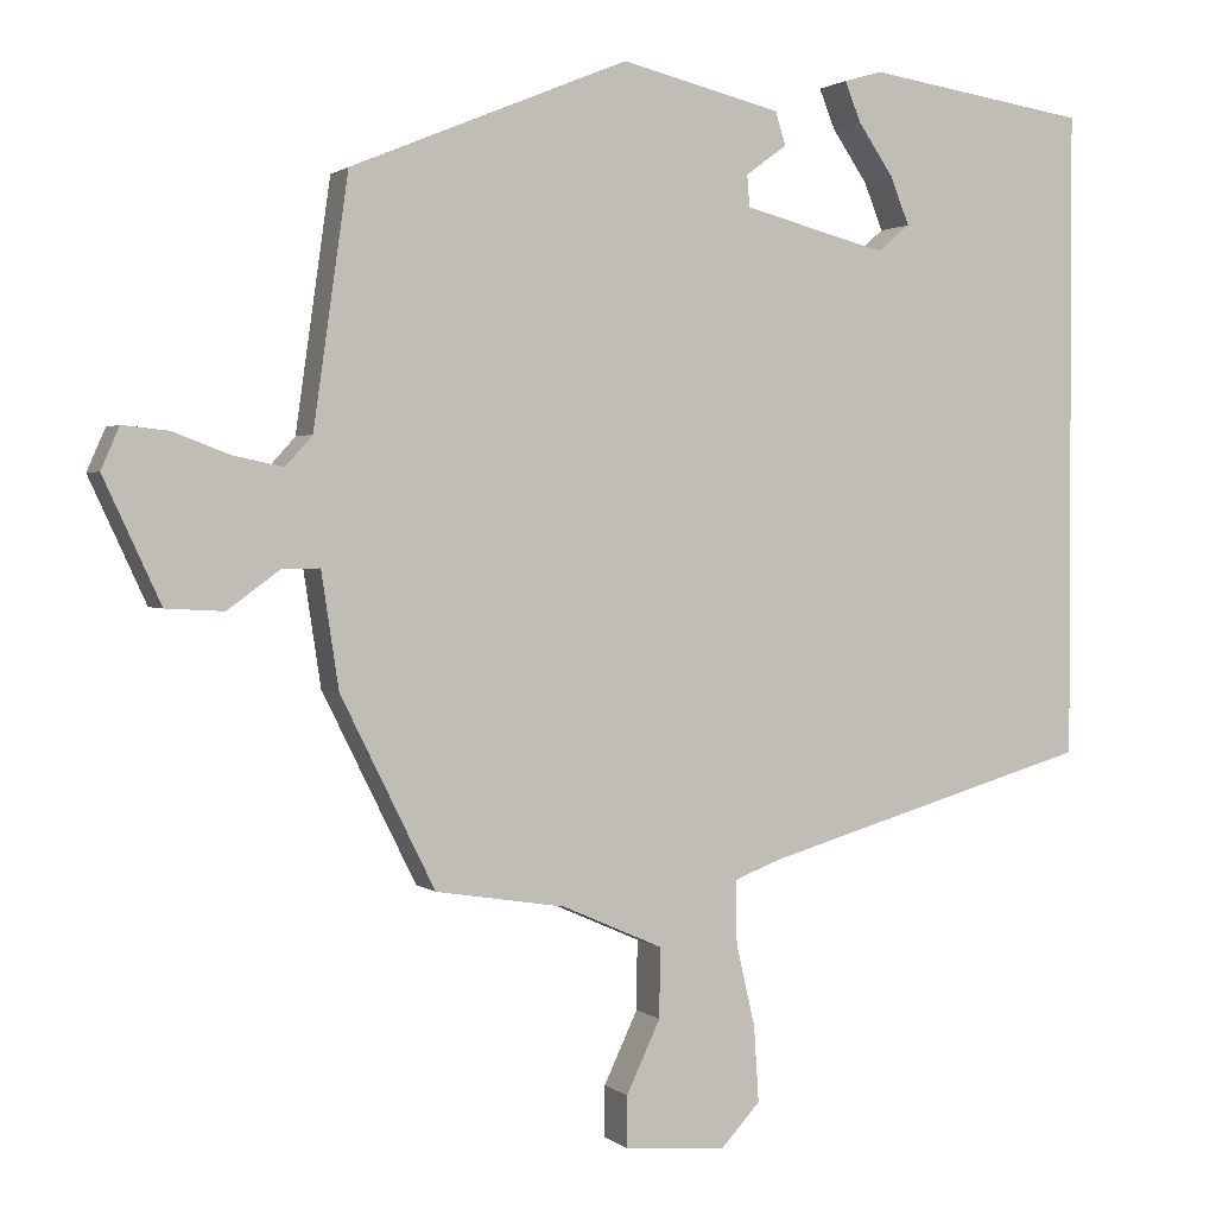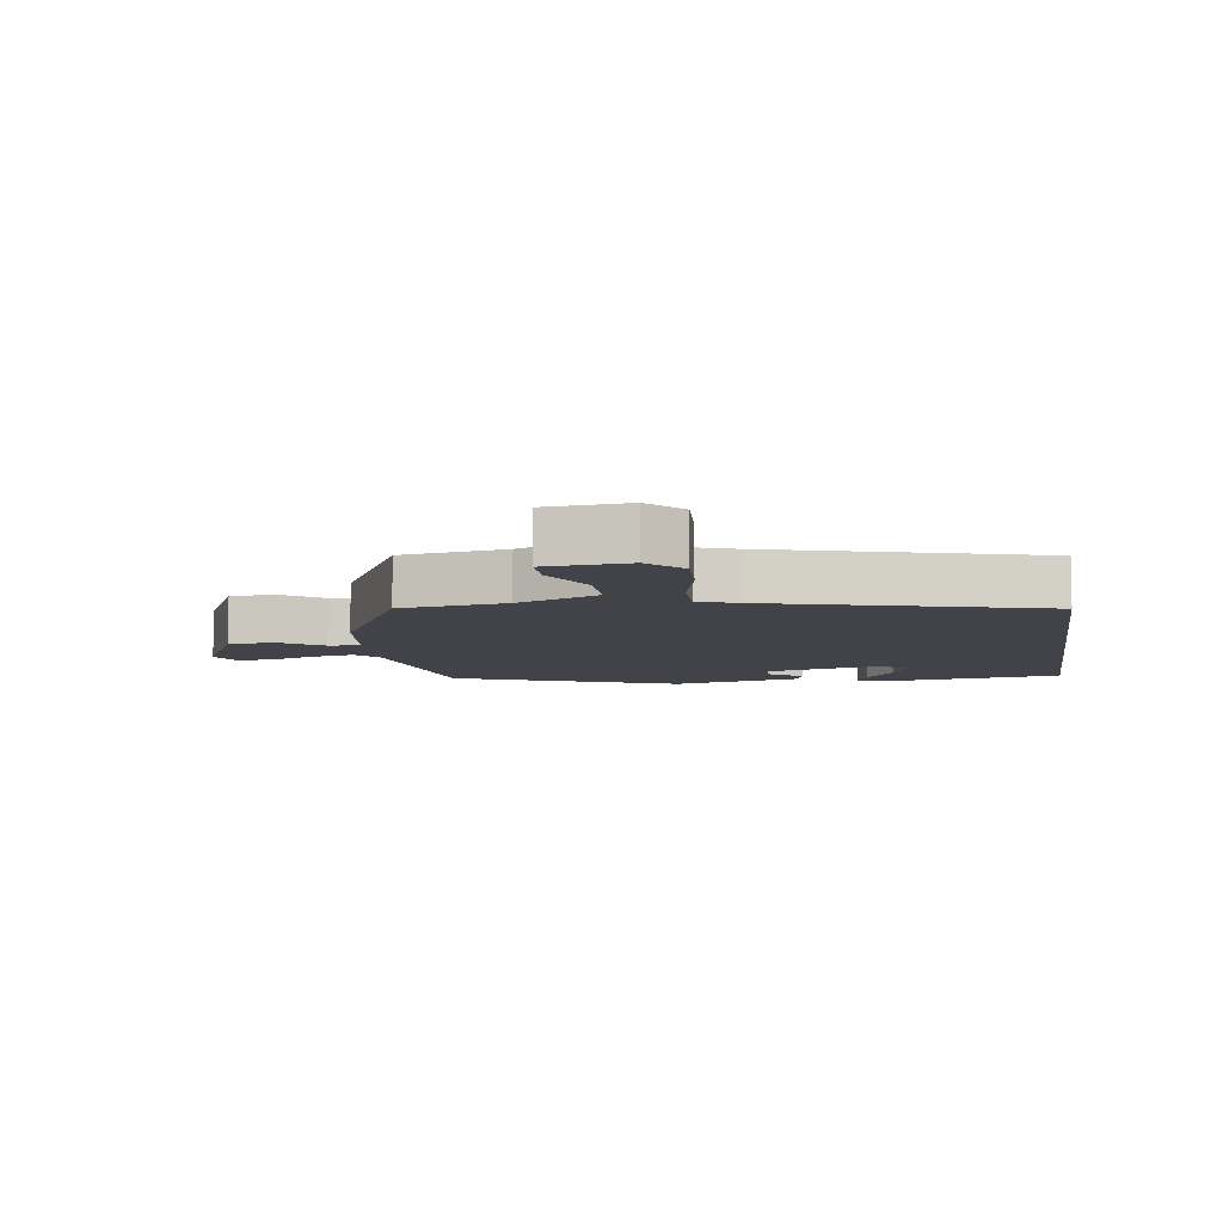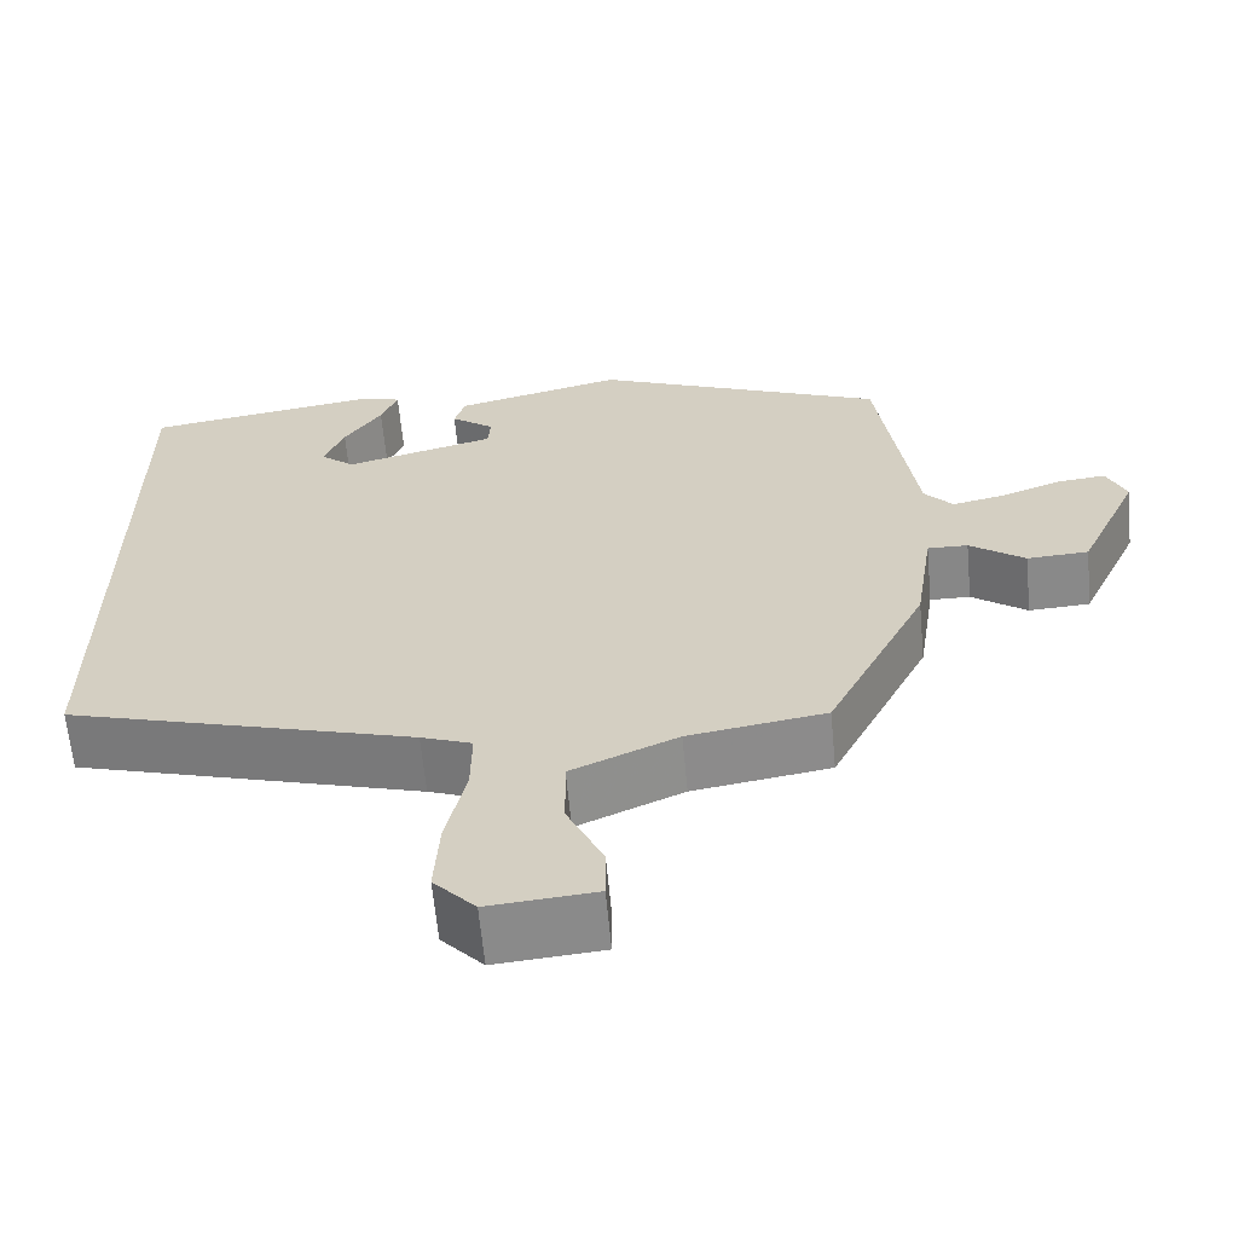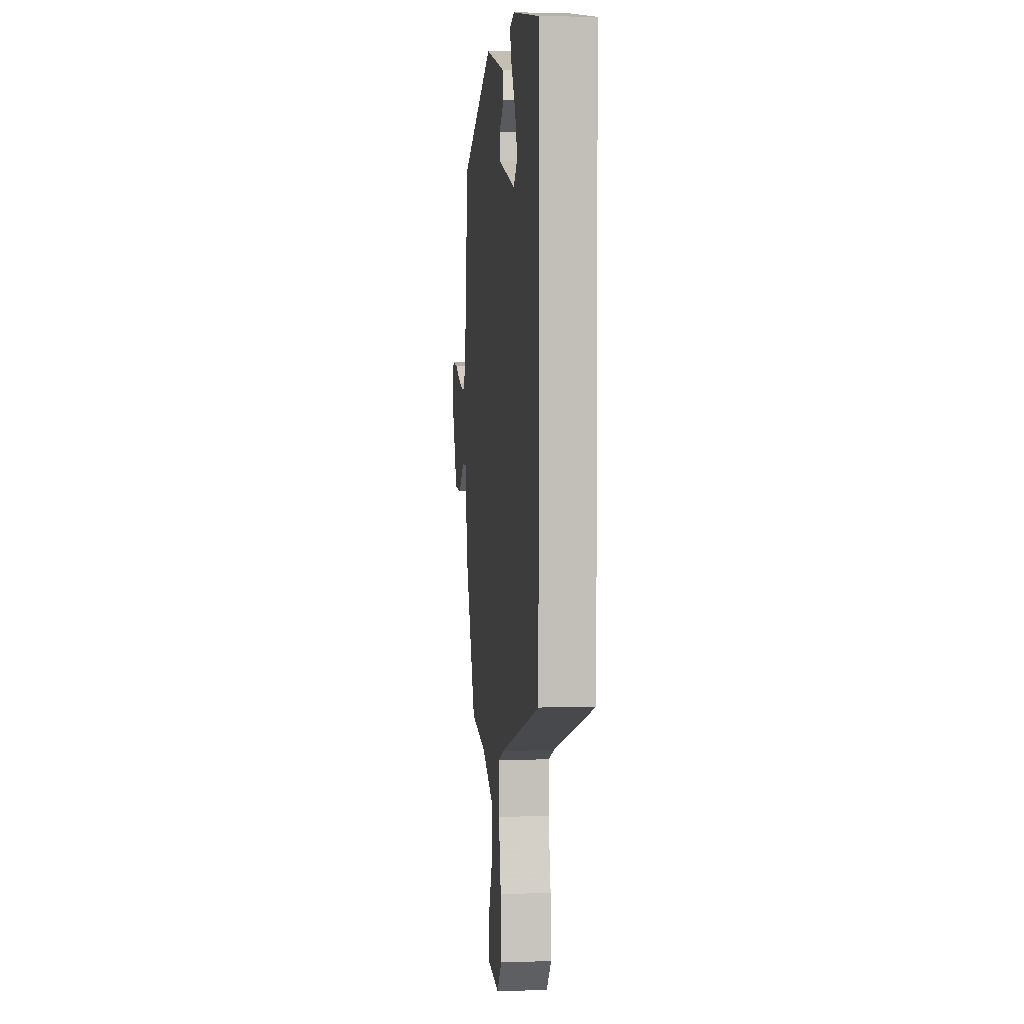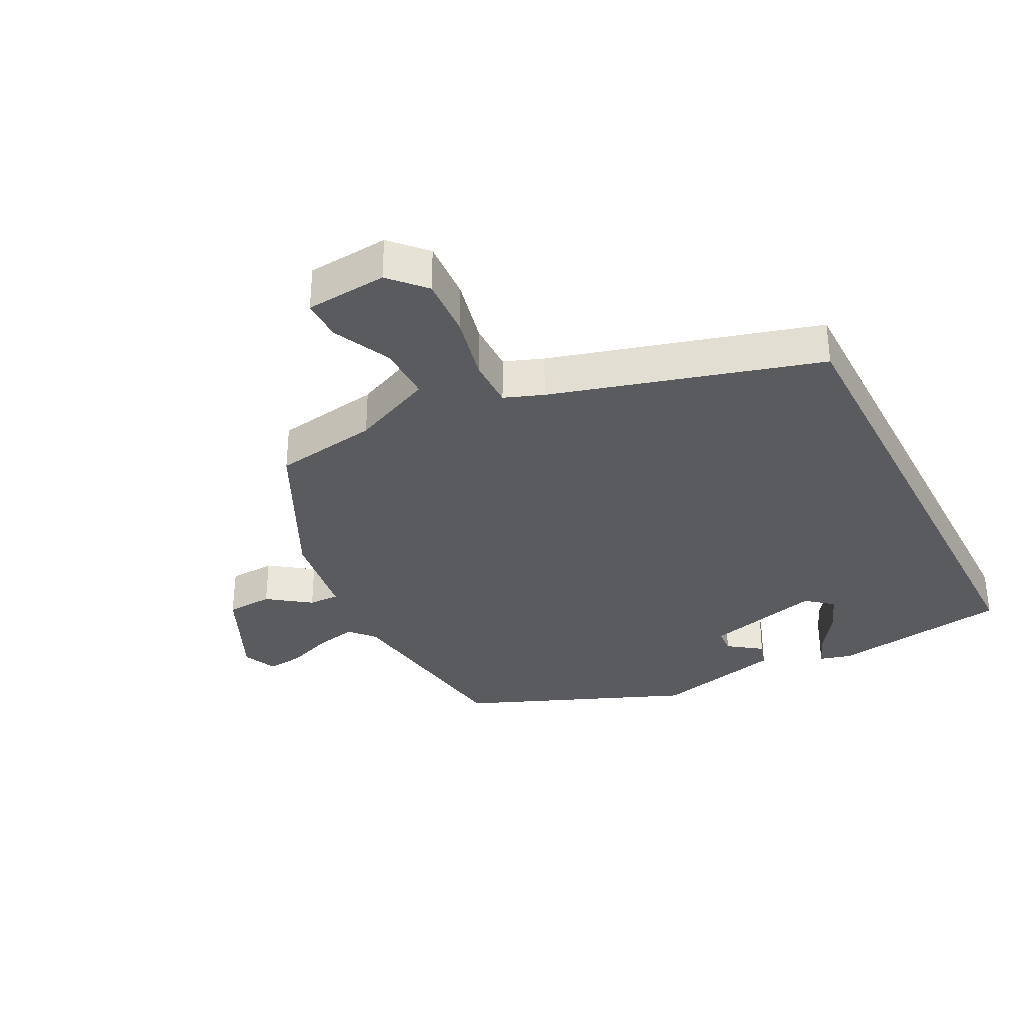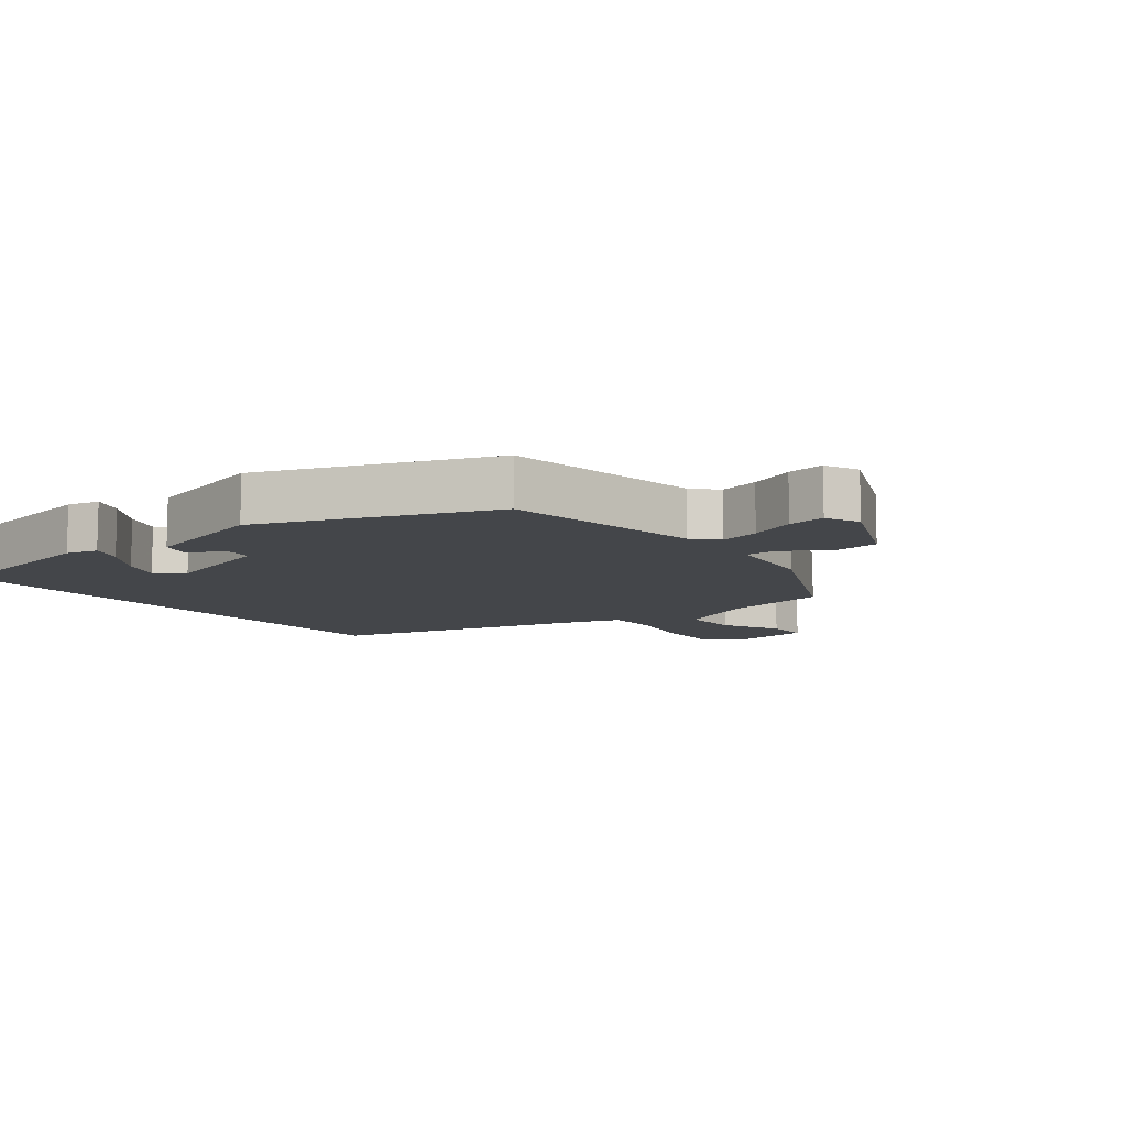
<metadata>
{"format":"obj","ext":"obj","renderer":"f3d","projection":"perspective","resolution":1024,"background":"white","views":[{"elev":1.5,"azim":157.0,"up":"+Z"},{"elev":-7.6,"azim":-171.1,"up":"+Y"},{"elev":-62.7,"azim":5.3,"up":"+Z"},{"elev":3.8,"azim":-96.0,"up":"+Z"},{"elev":-33.4,"azim":-152.7,"up":"+Y"},{"elev":-9.7,"azim":39.4,"up":"+Y"}]}
</metadata>
<code>
v -0.5 0.07 -0.362
v -0.5 0.07 0.459
v -0.22 0.07 0.501
v -0.171 0.07 0.487
v -0.191 0.07 0.437
v -0.236 0.07 0.371
v -0.26 0.07 0.311
v -0.219 0.07 0.277
v -0.038 0.07 0.324
v -0.035 0.07 0.364
v -0.087 0.07 0.402
v -0.074 0.07 0.444
v 0.128 0.07 0.493
v 0.479 0.07 0.348
v 0.523 0.07 0.037
v 0.557 0.07 -0.001
v 0.62 0.07 0.012
v 0.692 0.07 0.039
v 0.75 0.07 0.045
v 0.773 0.07 -0.008
v 0.701 0.07 -0.163
v 0.628 0.07 -0.167
v 0.562 0.07 -0.119
v 0.514 0.07 -0.118
v 0.492 0.07 -0.263
v 0.373 0.07 -0.502
v 0.209 0.07 -0.528
v 0.082 0.07 -0.584
v 0.083 0.07 -0.672
v 0.126 0.07 -0.763
v 0.126 0.07 -0.828
v -0.002 0.07 -0.839
v -0.052 0.07 -0.785
v -0.046 0.07 -0.69
v -0.022 0.07 -0.586
v -0.021 0.07 -0.506
v -0.082 0.07 -0.483
v -0.5 0 -0.362
v -0.5 0 0.459
v -0.22 0 0.501
v -0.171 0 0.487
v -0.191 0 0.437
v -0.236 0 0.371
v -0.26 0 0.311
v -0.219 0 0.277
v -0.038 0 0.324
v -0.035 0 0.364
v -0.087 0 0.402
v -0.074 0 0.444
v 0.128 0 0.493
v 0.479 0 0.348
v 0.523 0 0.037
v 0.557 0 -0.001
v 0.62 0 0.012
v 0.692 0 0.039
v 0.75 0 0.045
v 0.773 0 -0.008
v 0.701 0 -0.163
v 0.628 0 -0.167
v 0.562 0 -0.119
v 0.514 0 -0.118
v 0.492 0 -0.263
v 0.373 0 -0.502
v 0.209 0 -0.528
v 0.082 0 -0.584
v 0.083 0 -0.672
v 0.126 0 -0.763
v 0.126 0 -0.828
v -0.002 0 -0.839
v -0.052 0 -0.785
v -0.046 0 -0.69
v -0.022 0 -0.586
v -0.021 0 -0.506
v -0.082 0 -0.483
f 32 33 34 35
f 32 35 36
f 29 30 31 32
f 28 29 32 36
f 27 28 36
f 24 25 26 27
f 24 27 36 37
f 20 21 22 23
f 20 23 24
f 17 18 19 20
f 16 17 20 24
f 15 16 24 37
f 10 11 12 13
f 9 10 13 14
f 8 9 14 15
f 3 4 5 6
f 3 6 7
f 2 3 7
f 1 2 7 8
f 1 8 15 37
f 72 71 70 69
f 73 72 69
f 69 68 67 66
f 73 69 66 65
f 73 65 64
f 64 63 62 61
f 74 73 64 61
f 60 59 58 57
f 61 60 57
f 57 56 55 54
f 61 57 54 53
f 74 61 53 52
f 50 49 48 47
f 51 50 47 46
f 52 51 46 45
f 43 42 41 40
f 44 43 40
f 44 40 39
f 45 44 39 38
f 74 52 45 38
f 1 38 39 2
f 2 39 40 3
f 3 40 41 4
f 4 41 42 5
f 5 42 43 6
f 6 43 44 7
f 7 44 45 8
f 8 45 46 9
f 9 46 47 10
f 10 47 48 11
f 11 48 49 12
f 12 49 50 13
f 13 50 51 14
f 14 51 52 15
f 15 52 53 16
f 16 53 54 17
f 17 54 55 18
f 18 55 56 19
f 19 56 57 20
f 20 57 58 21
f 21 58 59 22
f 22 59 60 23
f 23 60 61 24
f 24 61 62 25
f 25 62 63 26
f 26 63 64 27
f 27 64 65 28
f 28 65 66 29
f 29 66 67 30
f 30 67 68 31
f 31 68 69 32
f 32 69 70 33
f 33 70 71 34
f 34 71 72 35
f 35 72 73 36
f 36 73 74 37
f 37 74 38 1

</code>
